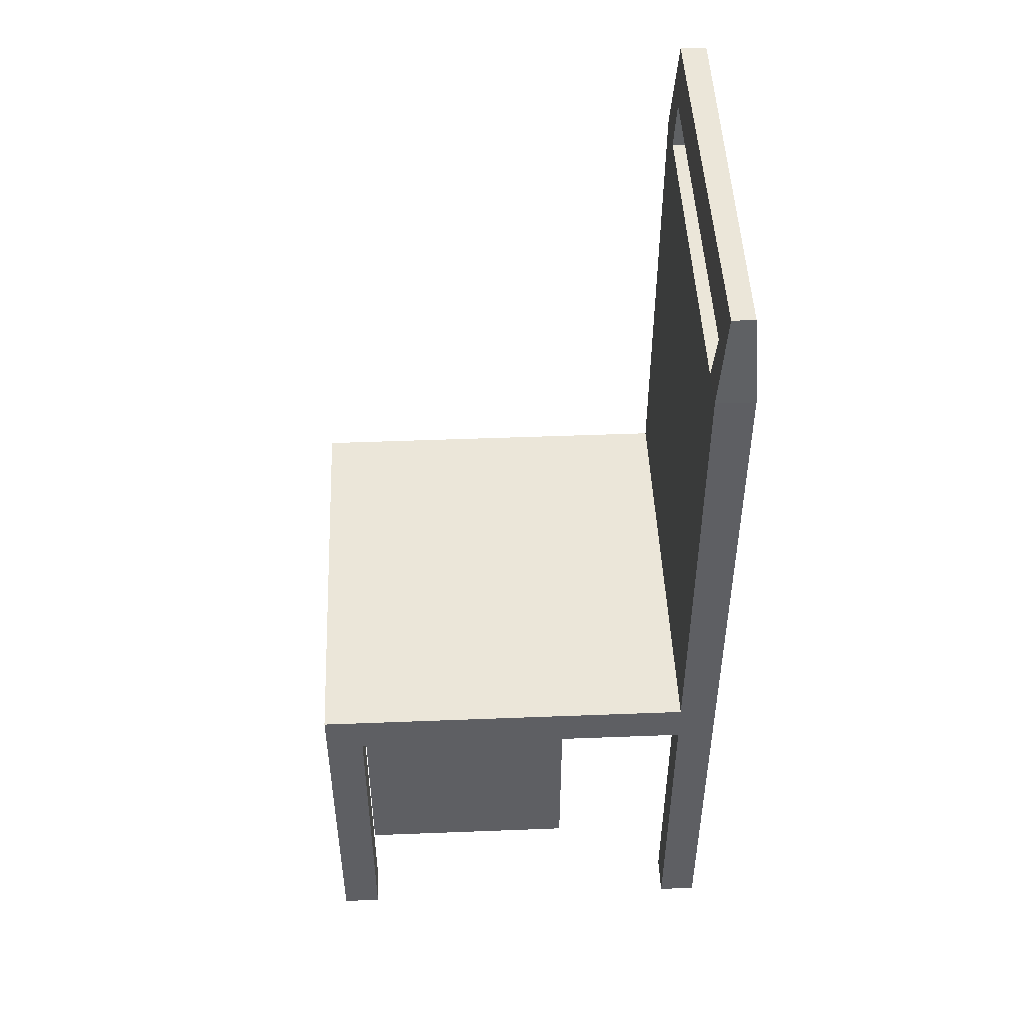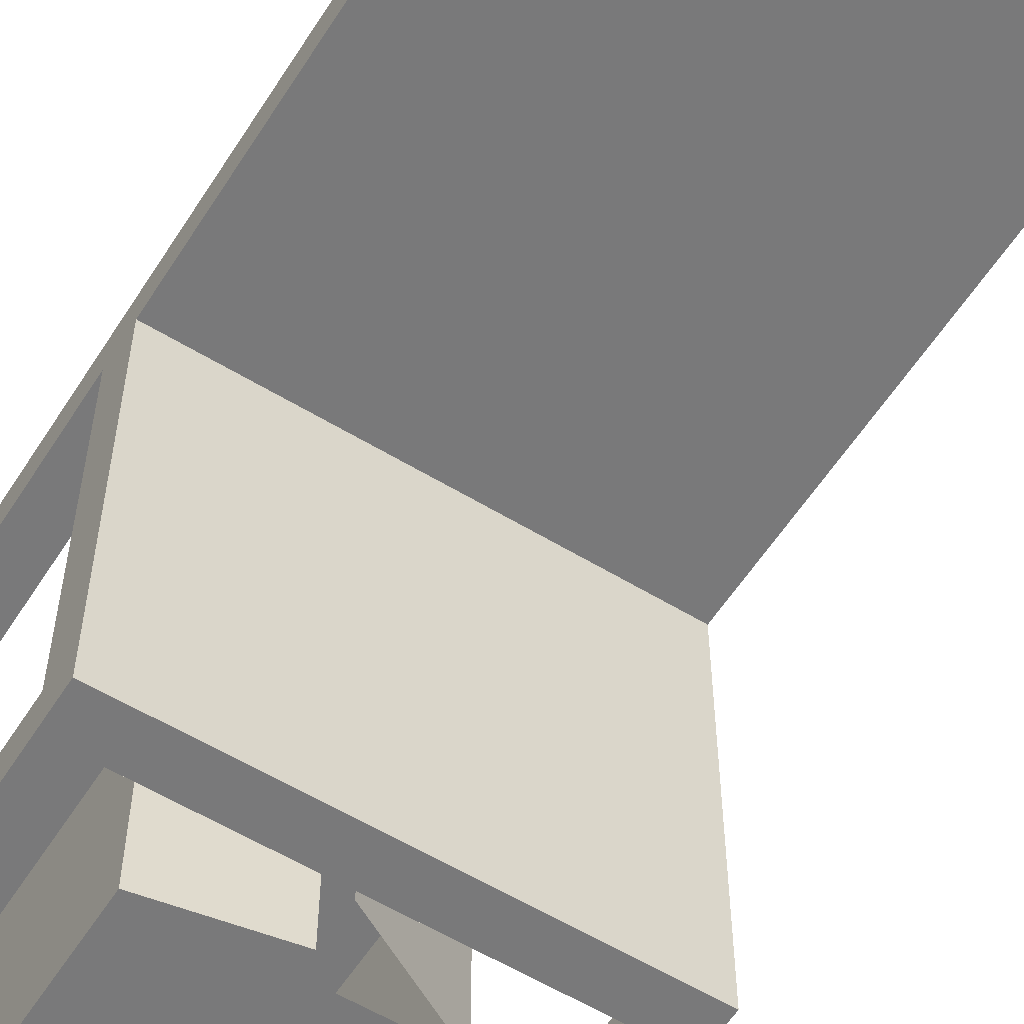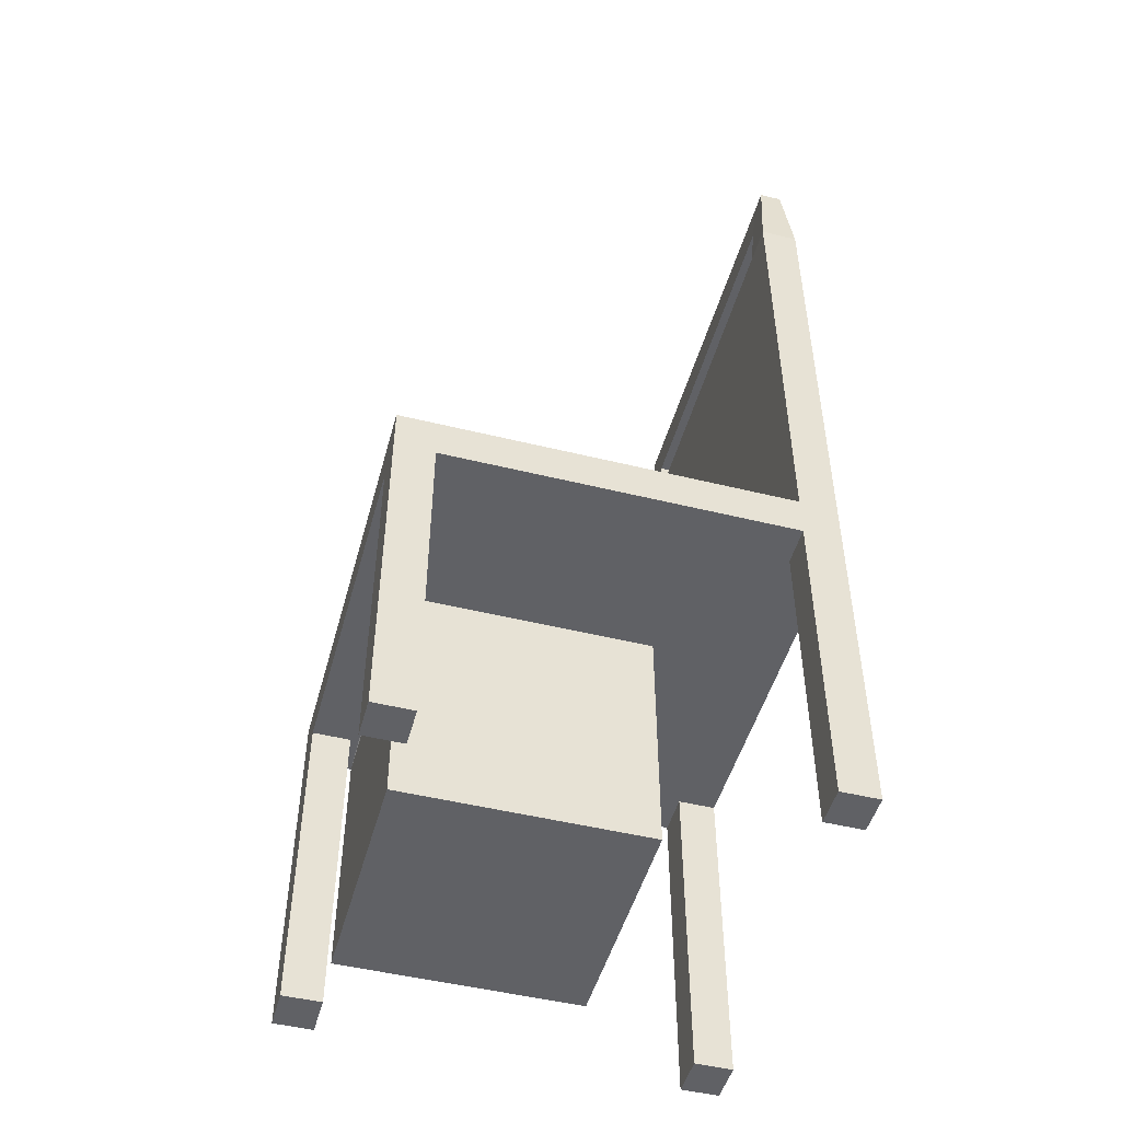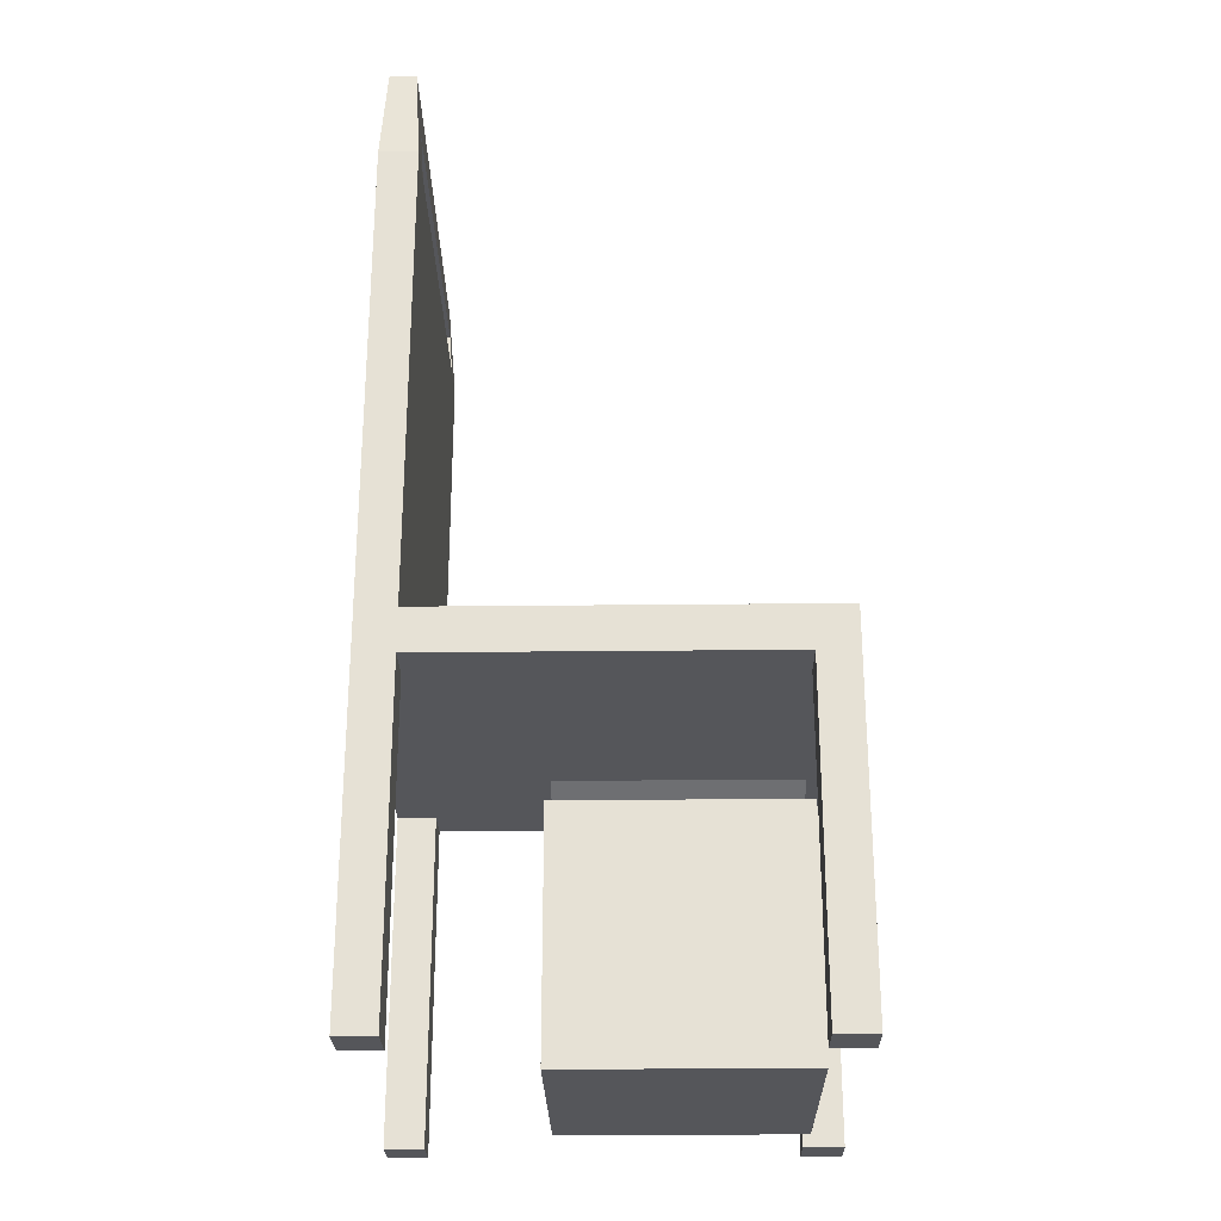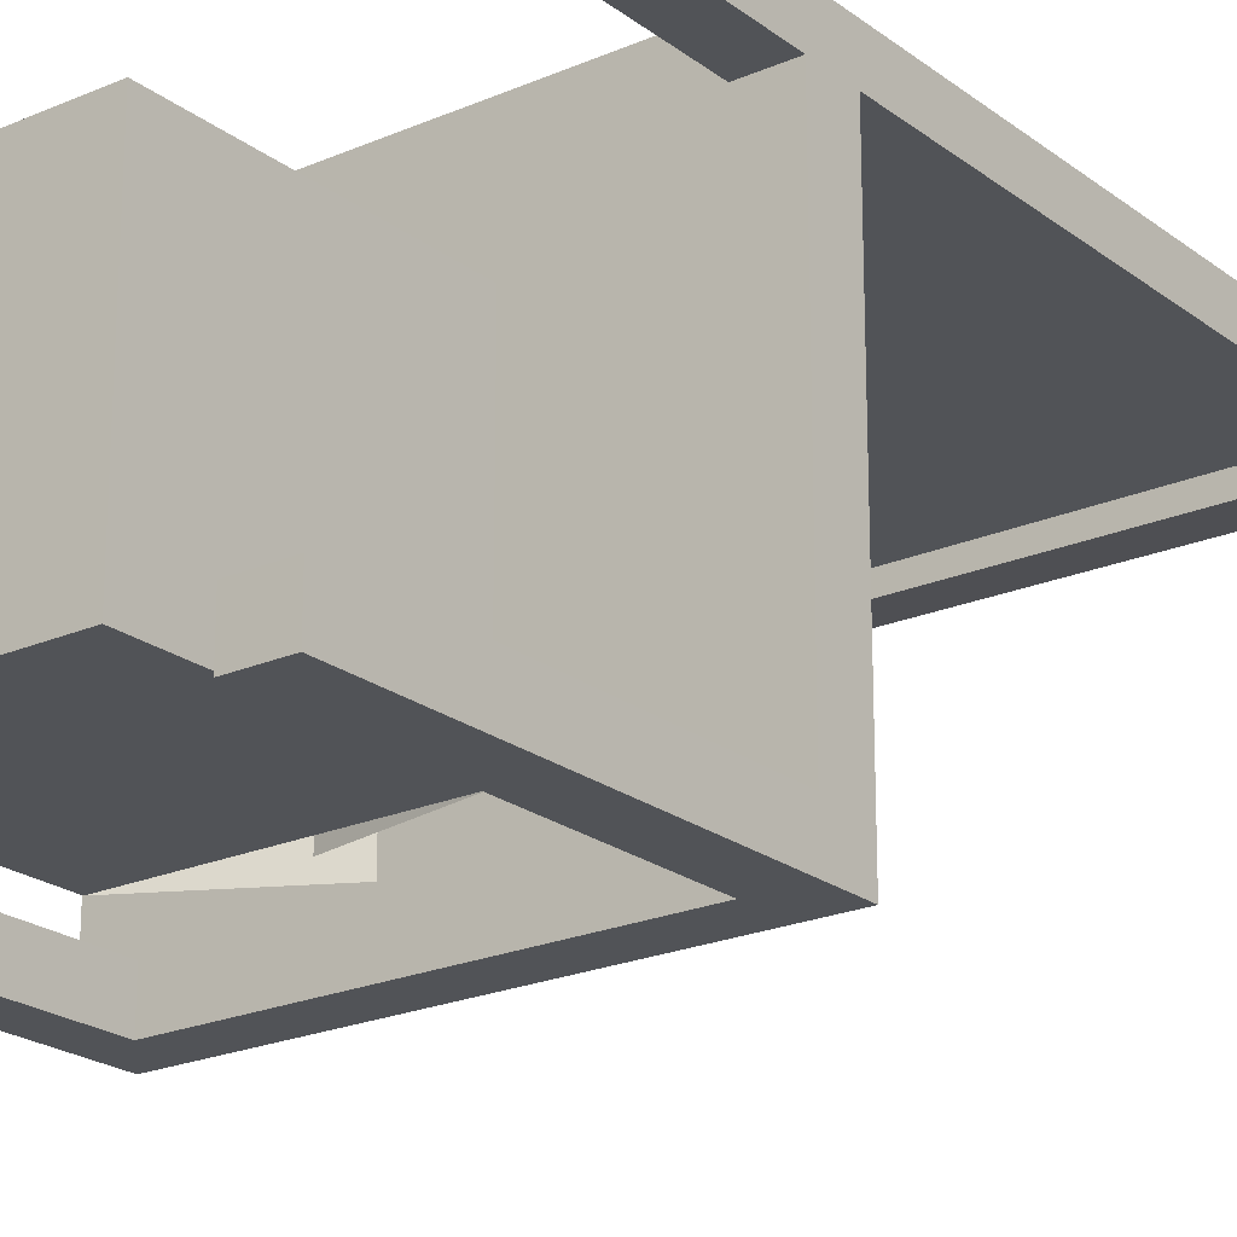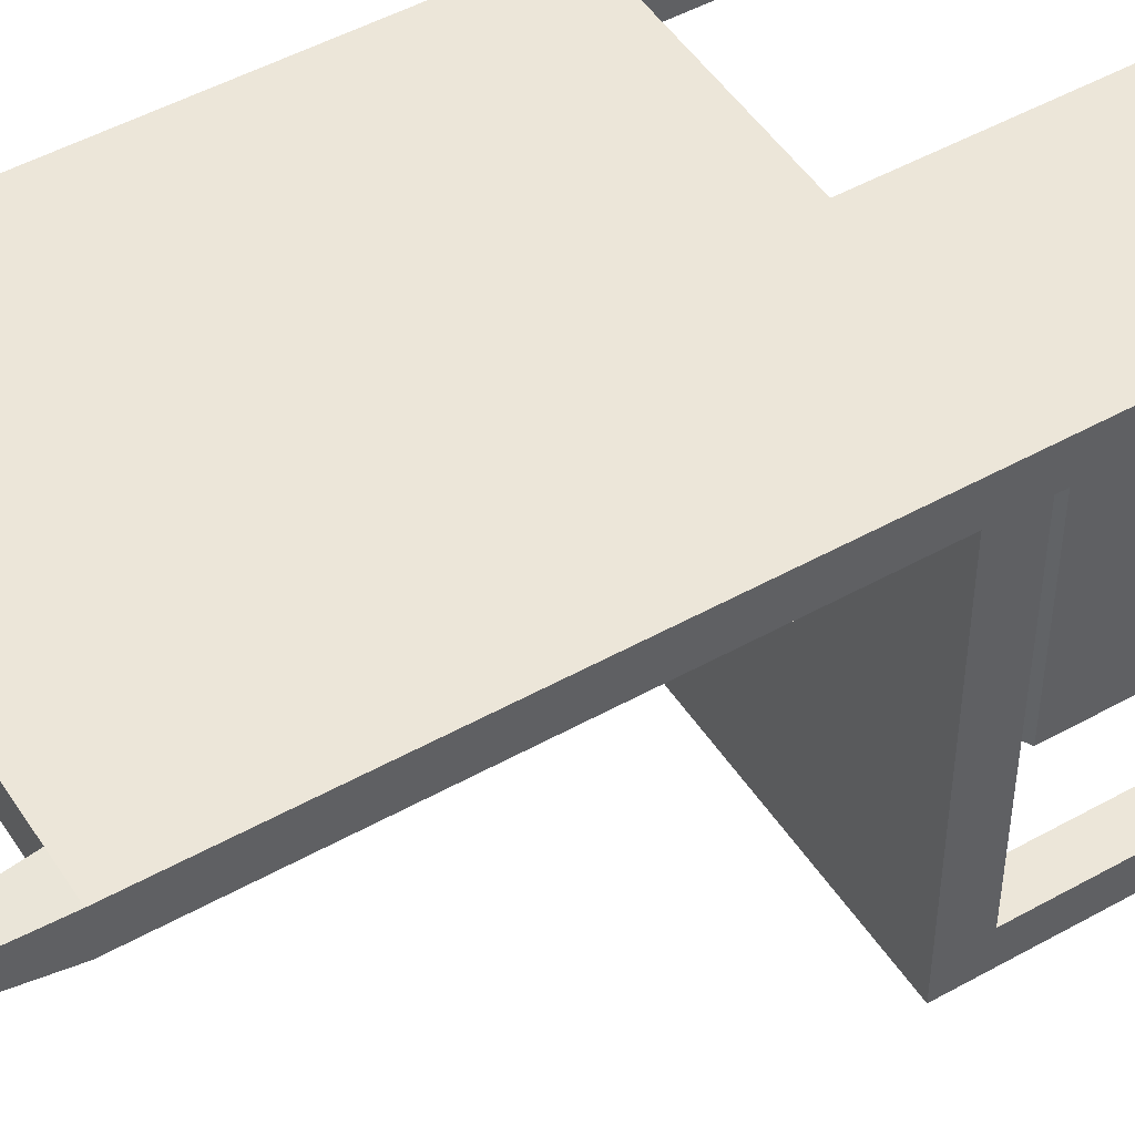
<metadata>
{"format":"obj","ext":"obj","renderer":"f3d","projection":"perspective","resolution":1024,"background":"white","views":[{"elev":47.9,"azim":-92.5,"up":"+Y"},{"elev":-57.8,"azim":147.7,"up":"+Z"},{"elev":-48.9,"azim":-105.3,"up":"+Y"},{"elev":-25.9,"azim":91.0,"up":"+Y"},{"elev":-21.8,"azim":37.4,"up":"+Z"},{"elev":48.9,"azim":-121.8,"up":"+Z"}]}
</metadata>
<code>
o Cube.002
v -3.822 0.9497 53.49
v -3.822 1.072 53.49
v -3.822 0.9497 52.27
v -3.822 1.072 52.27
v -2.596 0.9497 53.49
v -2.596 1.072 53.49
v -2.596 0.9497 52.27
v -2.596 1.072 52.27
v -3.822 0.9497 53.39
v -3.822 1.072 53.39
v -2.596 0.9497 53.39
v -2.596 1.072 53.39
v -2.718 0.9497 52.27
v -2.718 1.072 52.27
v -2.718 0.9497 53.49
v -2.718 1.072 53.49
v -2.718 1.072 53.39
v -2.718 0.9497 53.39
v -3.712 0.9497 52.27
v -3.712 1.072 53.49
v -3.712 0.9497 53.39
v -3.712 1.072 52.27
v -3.712 0.9497 53.49
v -3.712 1.072 53.39
v -3.822 1.072 52.38
v -2.596 0.9497 52.38
v -3.822 0.9497 52.38
v -2.596 1.072 52.38
v -2.718 0.9497 52.38
v -2.718 1.072 52.38
v -3.712 0.9497 52.38
v -3.712 1.072 52.38
v -2.596 2.432 53.39
v -2.596 2.432 53.49
v -3.712 2.432 53.49
v -3.822 2.432 53.49
v -3.822 2.432 53.39
v -2.718 2.432 53.39
v -2.718 2.432 53.49
v -3.712 2.432 53.39
v -2.615 2.701 53.4
v -2.615 2.701 53.48
v -3.734 2.701 53.47
v -3.8 2.701 53.47
v -3.8 2.701 53.41
v -2.699 2.701 53.4
v -2.699 2.701 53.48
v -3.734 2.701 53.41
v -2.709 2.567 53.39
v -2.605 2.567 53.39
v -2.709 2.567 53.49
v -2.605 2.567 53.49
v -3.723 2.567 53.48
v -3.811 2.567 53.48
v -3.811 2.567 53.4
v -3.723 2.567 53.4
v -3.822 0.01158 53.39
v -3.822 0.01158 53.49
v -3.712 0.01158 52.27
v -3.822 0.01158 52.27
v -2.596 0.01158 52.38
v -2.596 0.01158 52.27
v -2.718 0.01158 53.49
v -2.596 0.01158 53.49
v -2.596 0.01158 53.39
v -3.712 0.01158 53.39
v -2.718 0.01158 52.27
v -2.718 0.01158 53.39
v -3.712 0.01158 53.49
v -3.822 0.01158 52.38
v -2.718 0.01158 52.38
v -3.712 0.01158 52.38
g Cube.002_Cube.002_None
f 27 25 4 3
f 13 14 8 7
f 11 12 6 5
f 23 20 2 1
f 29 13 67 71
f 12 17 38 33
f 32 25 10 24
f 29 26 11 18
f 26 28 12 11
f 1 2 10 9
f 31 29 18 21
f 28 30 17 12
f 2 20 35 36
f 21 18 15 23
f 5 6 16 15
f 19 22 14 13
f 3 4 22 19
f 18 11 65 68
f 27 31 21 9
f 30 32 24 17
f 20 16 39 35
f 15 16 20 23
f 14 22 32 30
f 5 15 63 64
f 8 14 30 28
f 19 13 29 31
f 7 8 28 26
f 9 21 66 57
f 22 4 25 32
f 9 10 25 27
f 54 53 43 44
f 50 49 46 41
f 38 40 35 39
f 16 6 34 39
f 6 12 33 34
f 24 10 37 40
f 17 24 40 38
f 10 2 36 37
f 48 45 44 43
f 41 46 47 42
f 56 55 45 48
f 49 51 47 46
f 51 52 42 47
f 55 54 44 45
f 52 50 41 42
f 53 56 48 43
f 34 33 50 52
f 39 34 52 51
f 38 39 51 49
f 33 38 49 50
f 35 40 56 53
f 37 36 54 55
f 40 37 55 56
f 36 35 53 54
f 47 43 53 51
f 48 46 47 43
f 51 53 56 49
f 56 49 46 48
f 68 65 64 63
f 57 66 69 58
f 60 59 72 70
f 67 62 61 71
f 3 19 59 60
f 26 29 71 61
f 13 7 62 67
f 19 31 72 59
f 23 1 58 69
f 11 5 64 65
f 15 18 68 63
f 7 26 61 62
f 1 9 57 58
f 31 27 70 72
f 27 3 60 70
f 21 23 69 66
o Cube.003
v -3.553 0.00978 53.04
v -3.553 0.6797 53.04
v -3.553 0.00978 52.37
v -3.553 0.6797 52.37
v -2.883 0.00978 53.04
v -2.883 0.6797 53.04
v -2.883 0.00978 52.37
v -2.883 0.6797 52.37
v -3.219 0.8637 52.37
v -3.219 0.8637 53.04
v -3.218 0.7411 52.37
v -3.218 0.7411 53.04
g Cube.003_Cube.003_None
f 73 74 76 75
f 79 80 78 77
f 75 79 77 73
f 75 76 80 79
f 81 76 74 82
f 73 77 78 74
f 80 83 84 78

</code>
